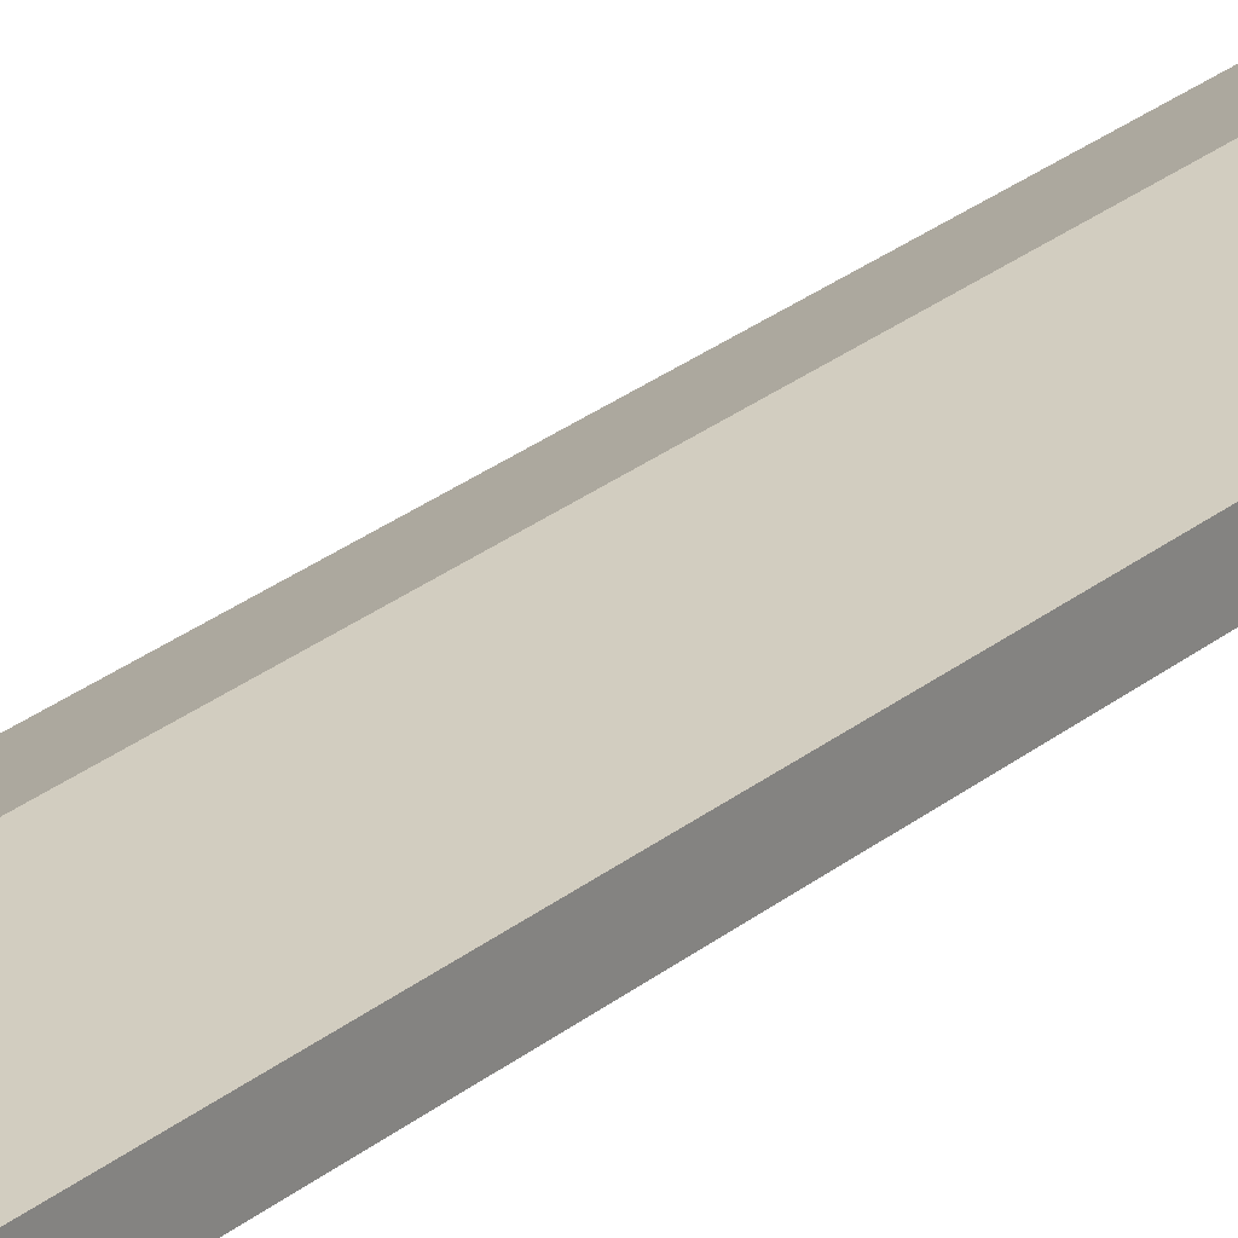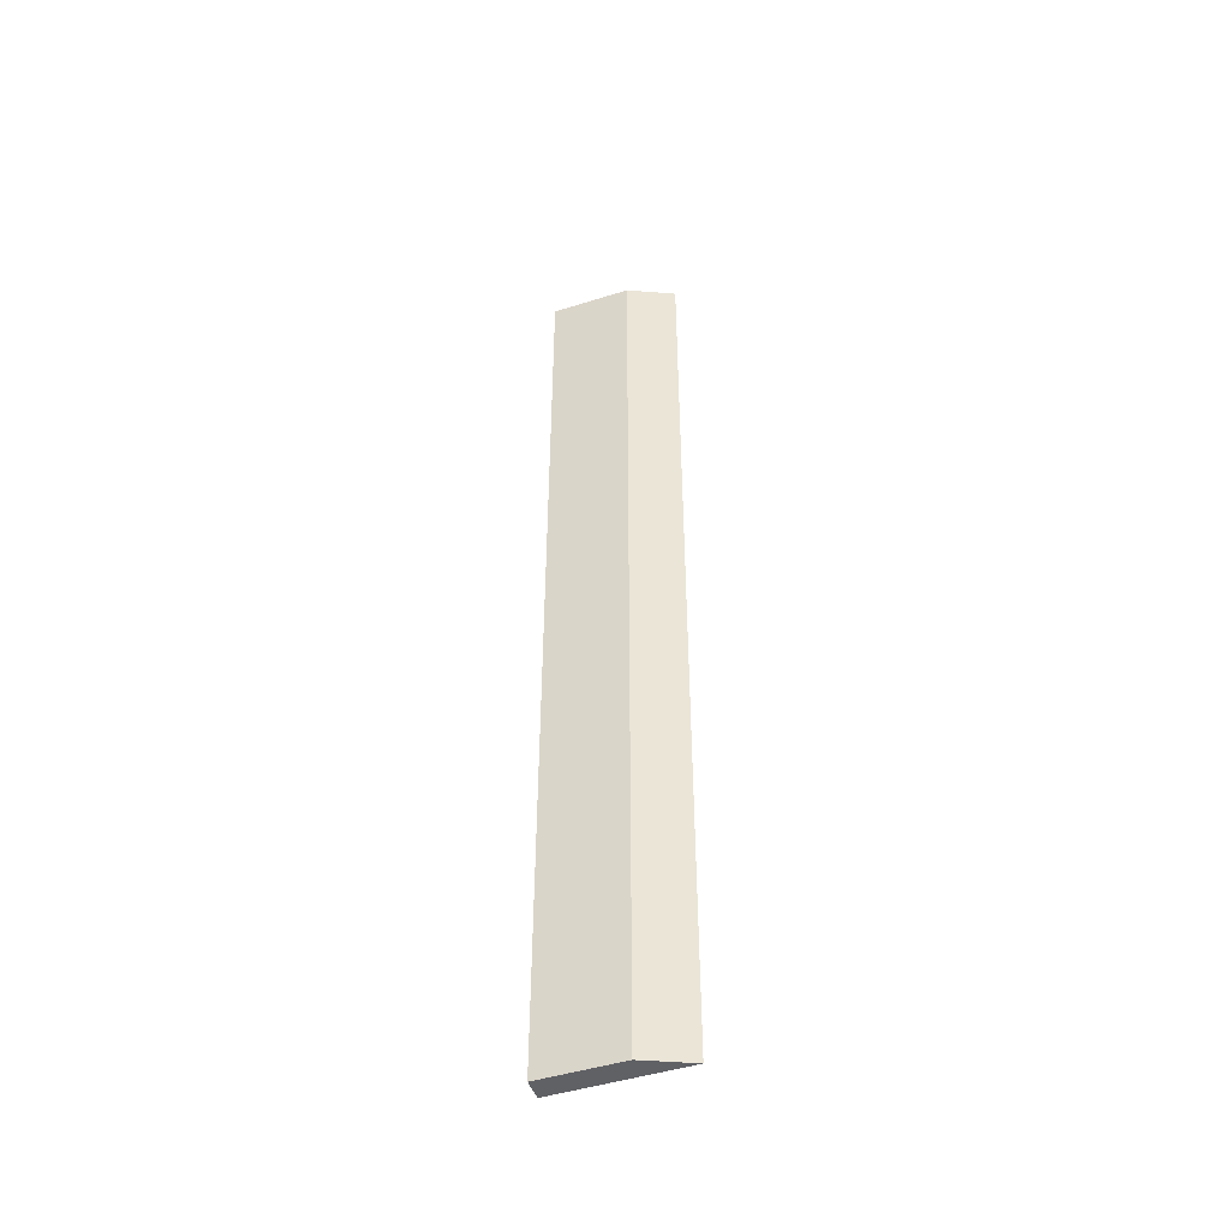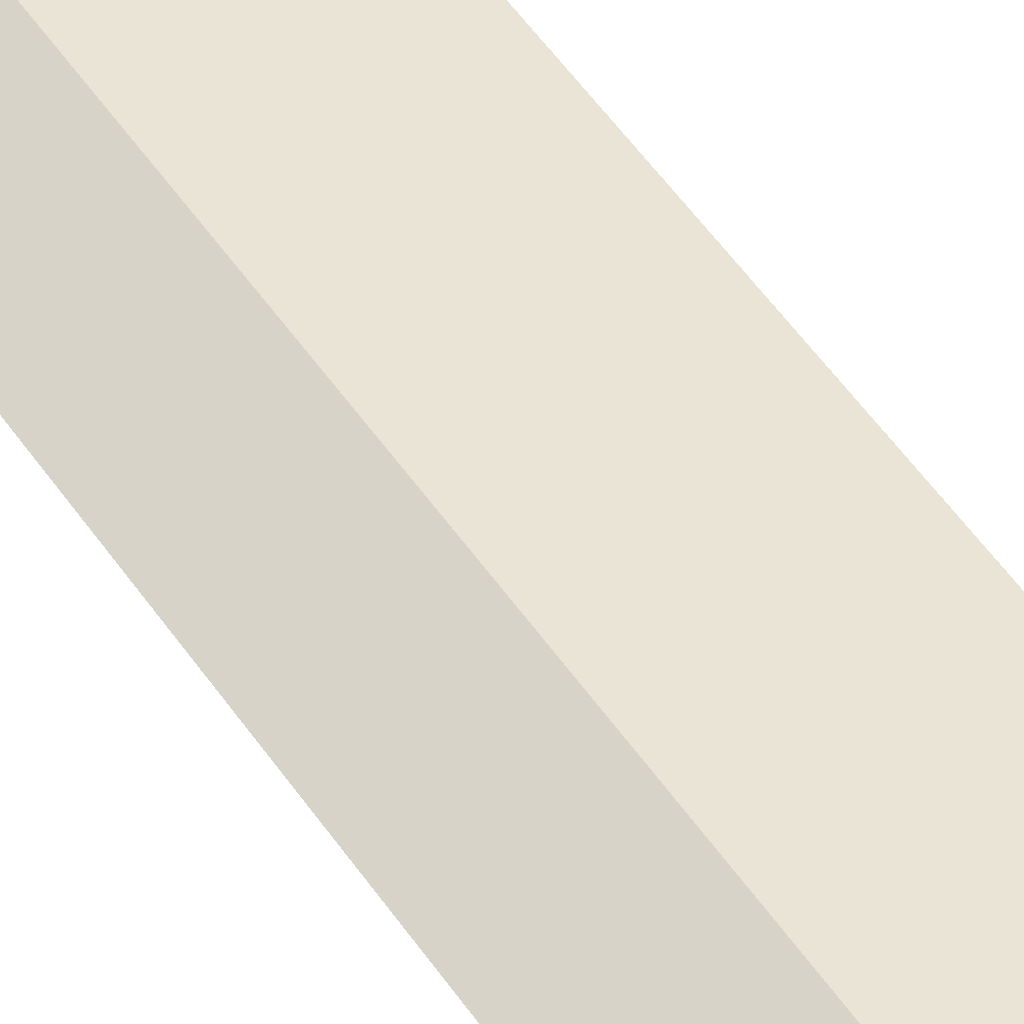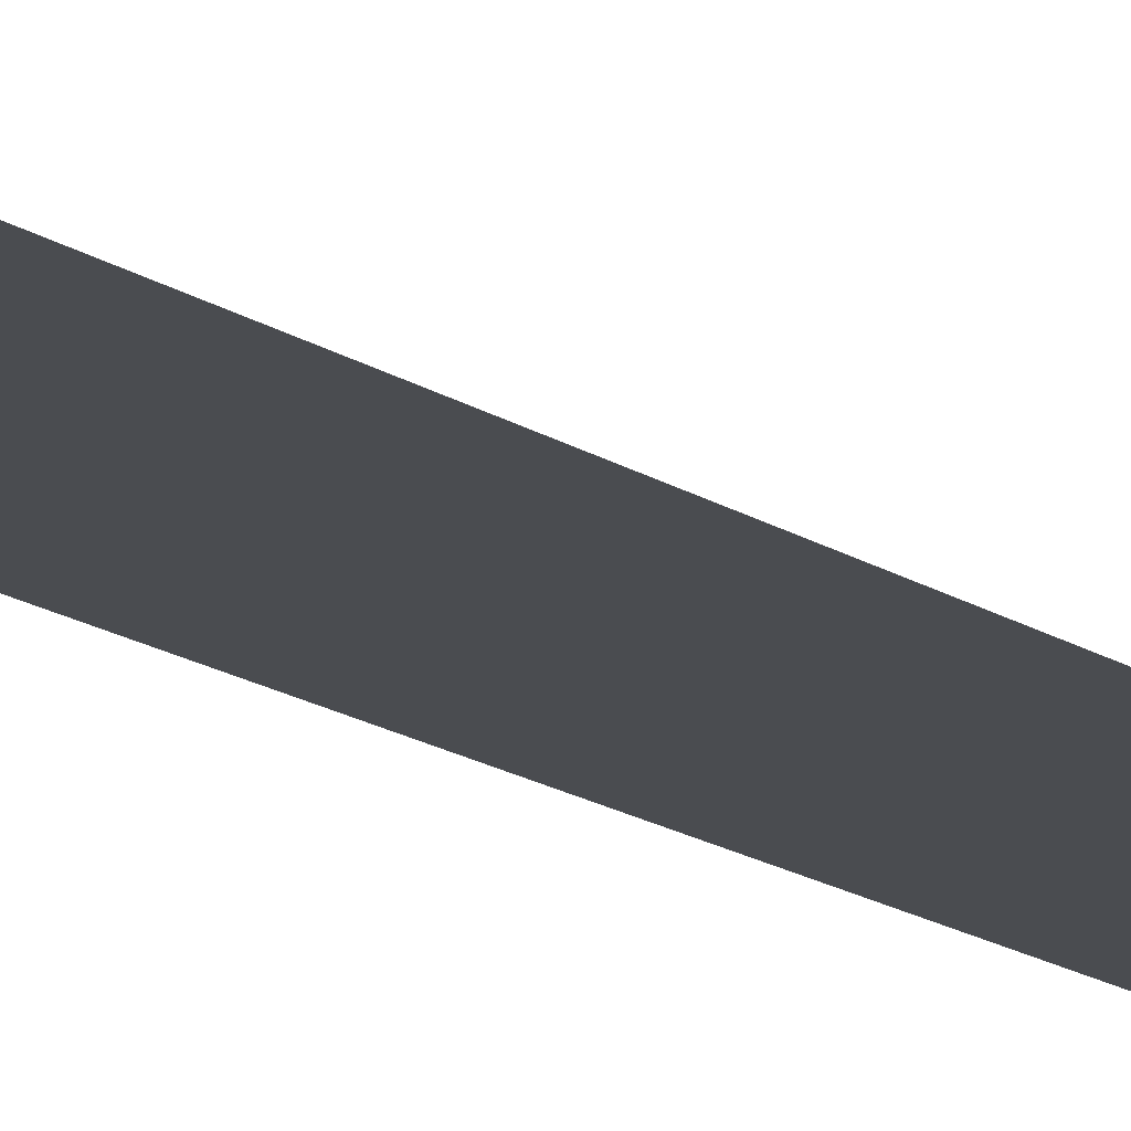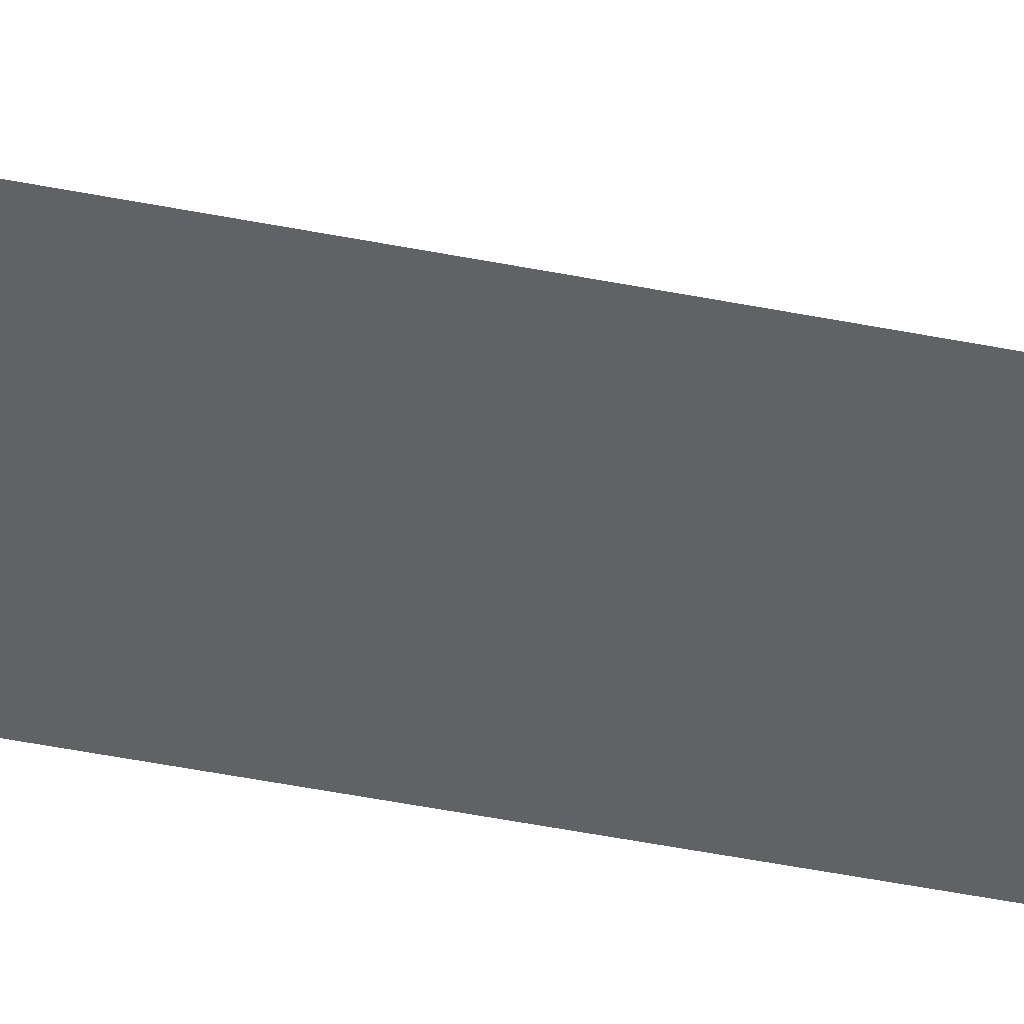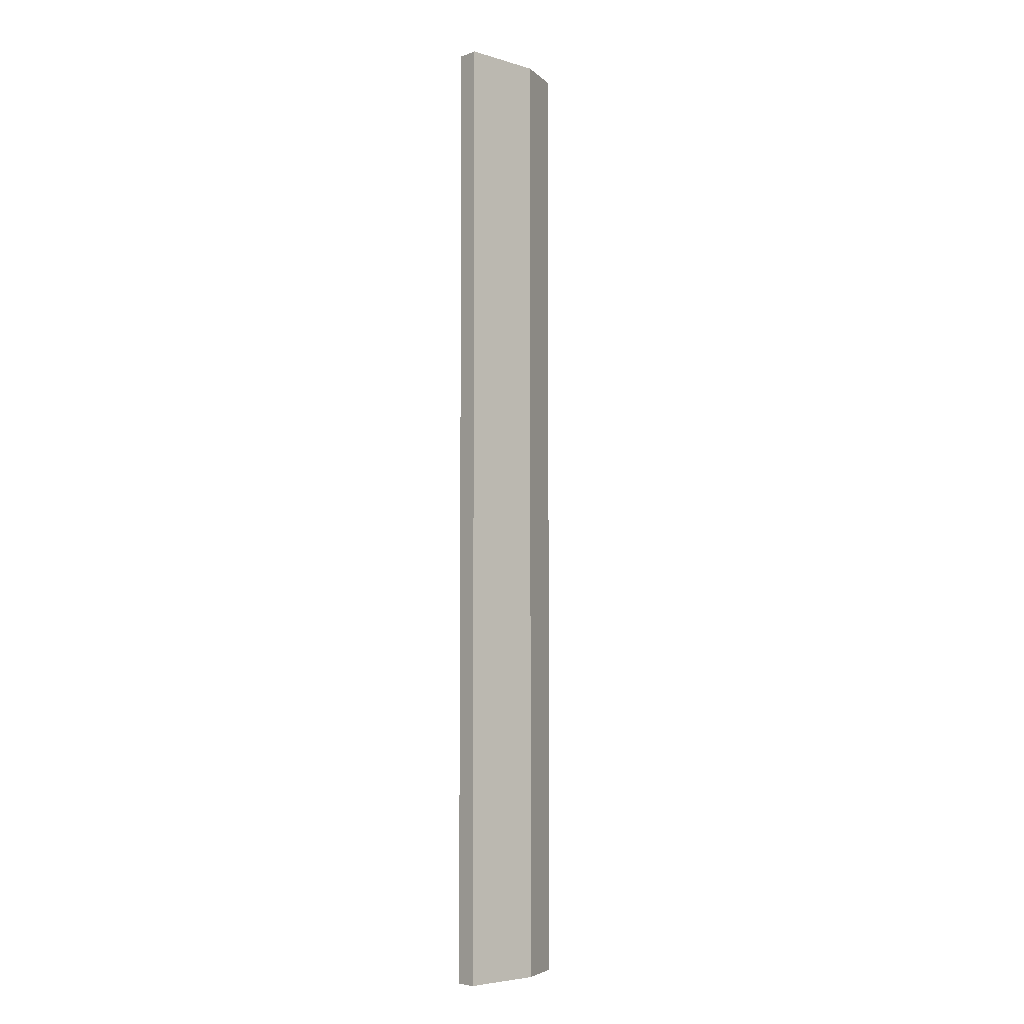
<metadata>
{"format":"obj","ext":"obj","renderer":"f3d","projection":"perspective","resolution":1024,"background":"white","views":[{"elev":24.6,"azim":-143.5,"up":"+Z"},{"elev":-47.4,"azim":19.5,"up":"+Y"},{"elev":43.6,"azim":150.2,"up":"+Z"},{"elev":-14.8,"azim":33.9,"up":"+Z"},{"elev":-50.7,"azim":77.9,"up":"+Z"},{"elev":-5.2,"azim":-42.2,"up":"+Y"}]}
</metadata>
<code>
g pb_Mesh395246
v -115 -160 0
v -134 -160 0
v -115 70 0
v -134 70 0
v -134 -160 0
v -134 -160 -5
v -134 70 0
v -134 70 -5
v -134 -160 -5
v -104 -160 -5
v -134 70 -5
v -104 70 -5
v -104 -160 -5
v -115 -160 0
v -104 70 -5
v -115 70 0
v -115 70 0
v -134 70 0
v -104 70 -5
v -134 70 -5
v -104 -160 -5
v -134 -160 -5
v -115 -160 0
v -134 -160 0
g pb_Mesh395246_0
f 3 2 1
f 3 4 2
f 7 6 5
f 7 8 6
f 11 10 9
f 11 12 10
f 15 14 13
f 15 16 14
f 19 18 17
f 19 20 18
f 23 22 21
f 23 24 22

</code>
